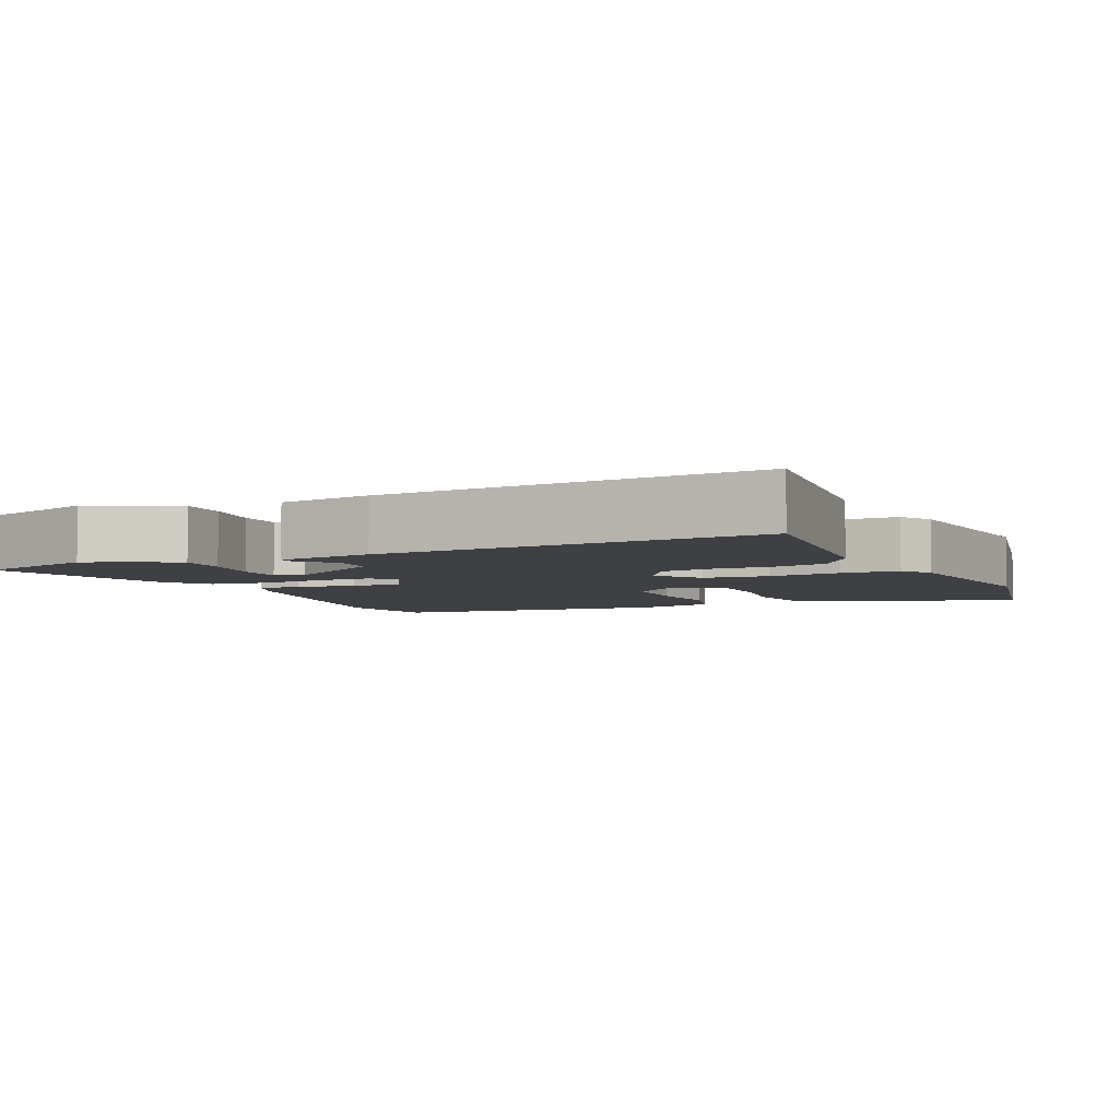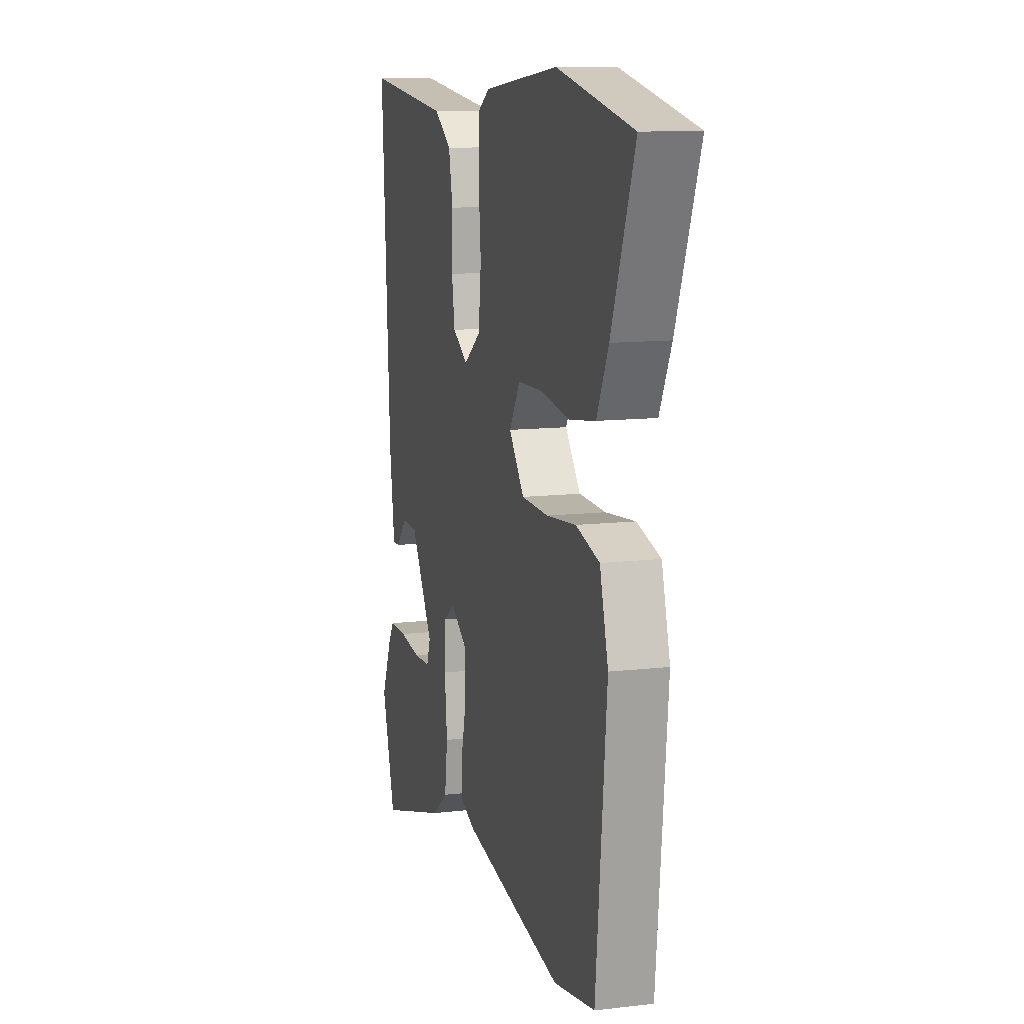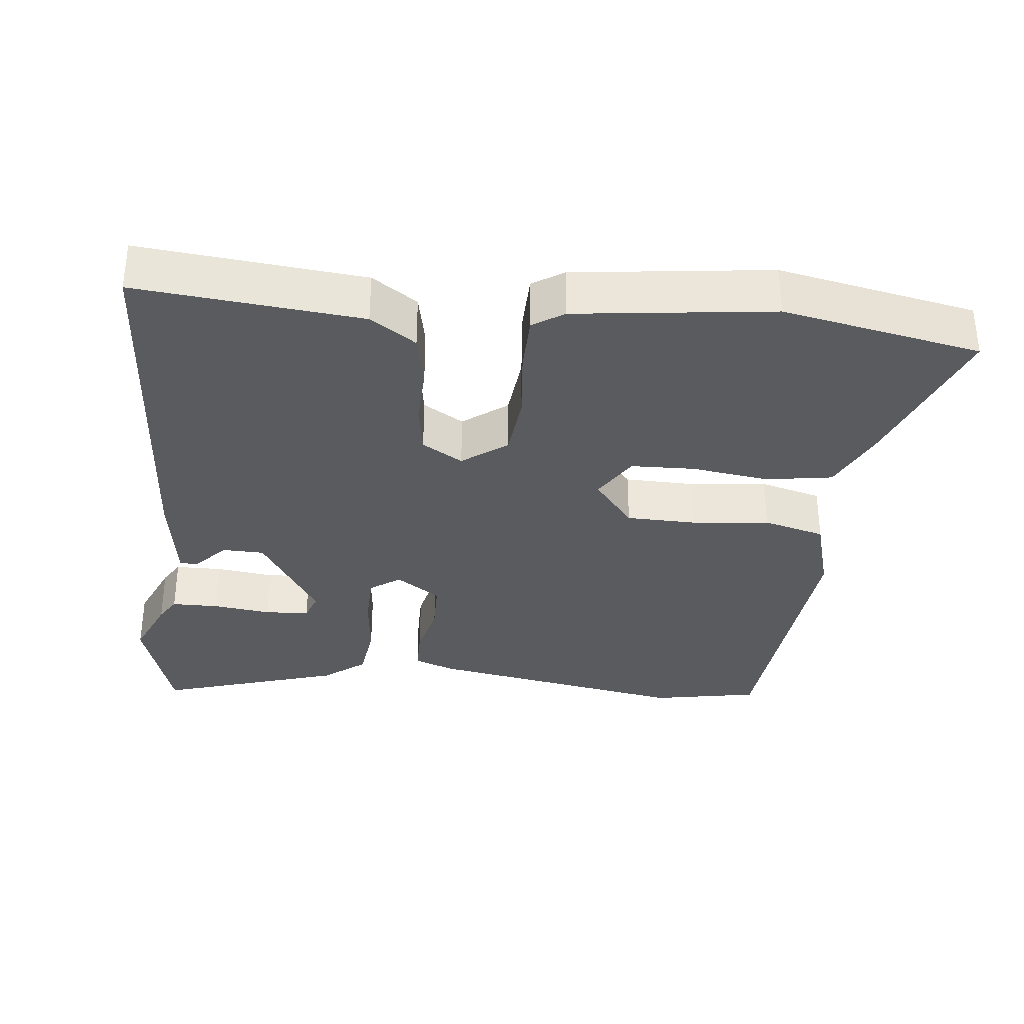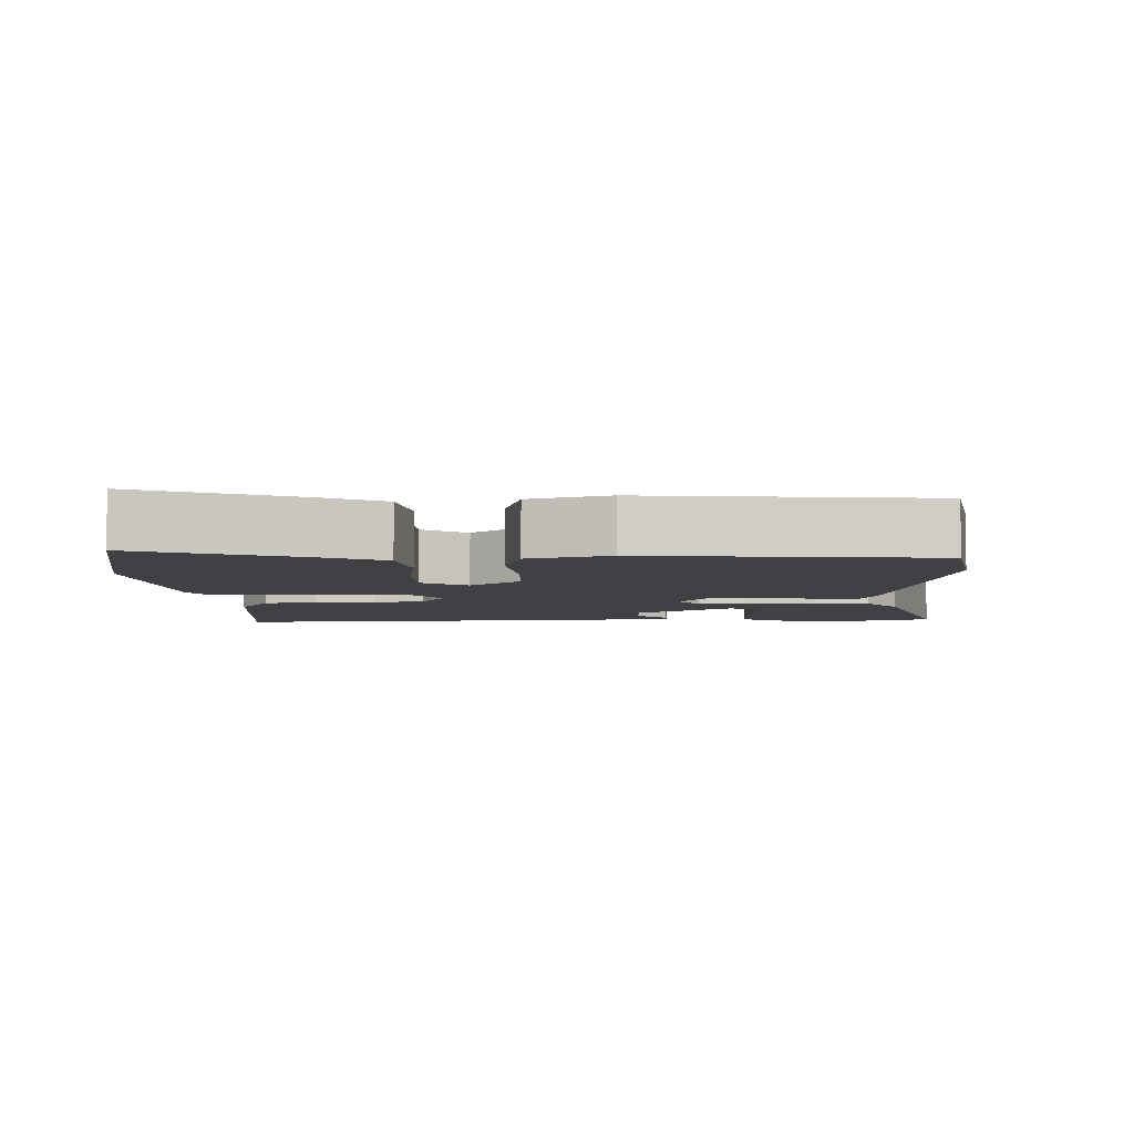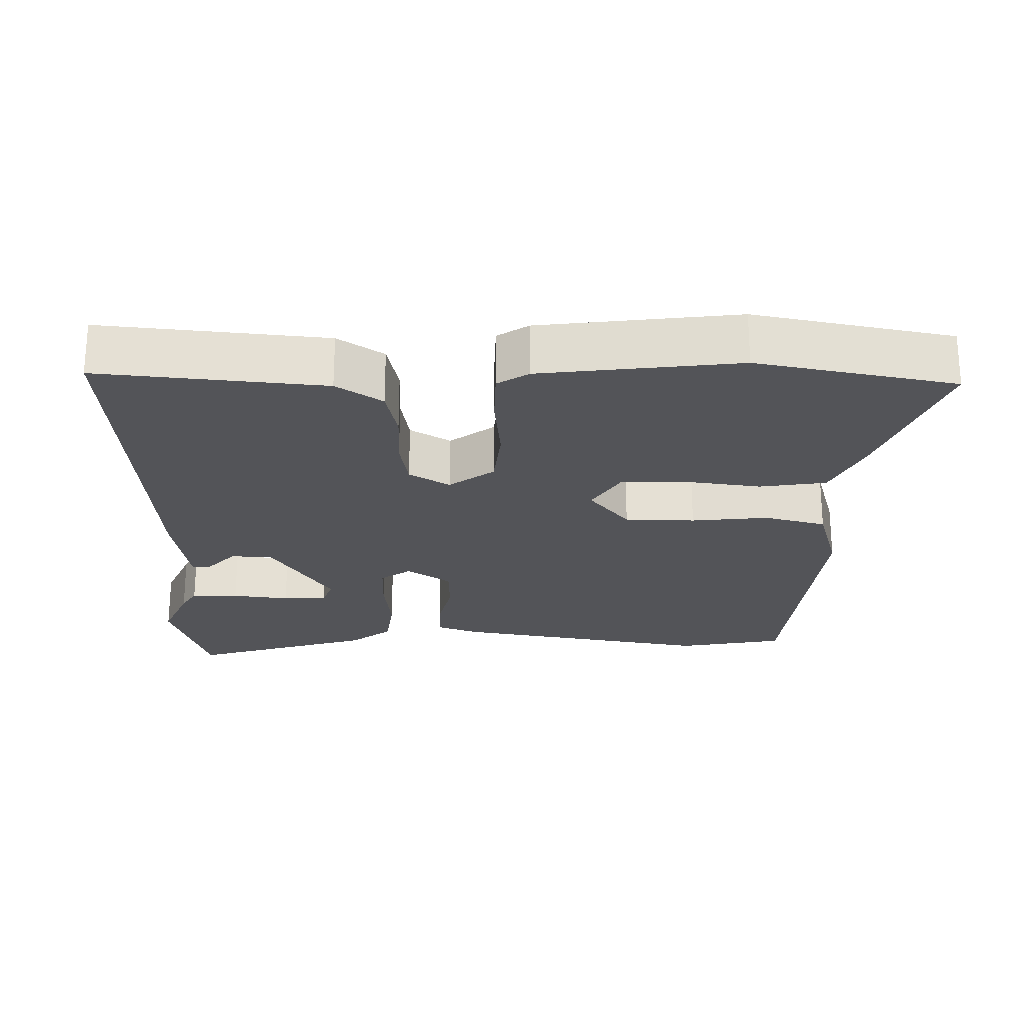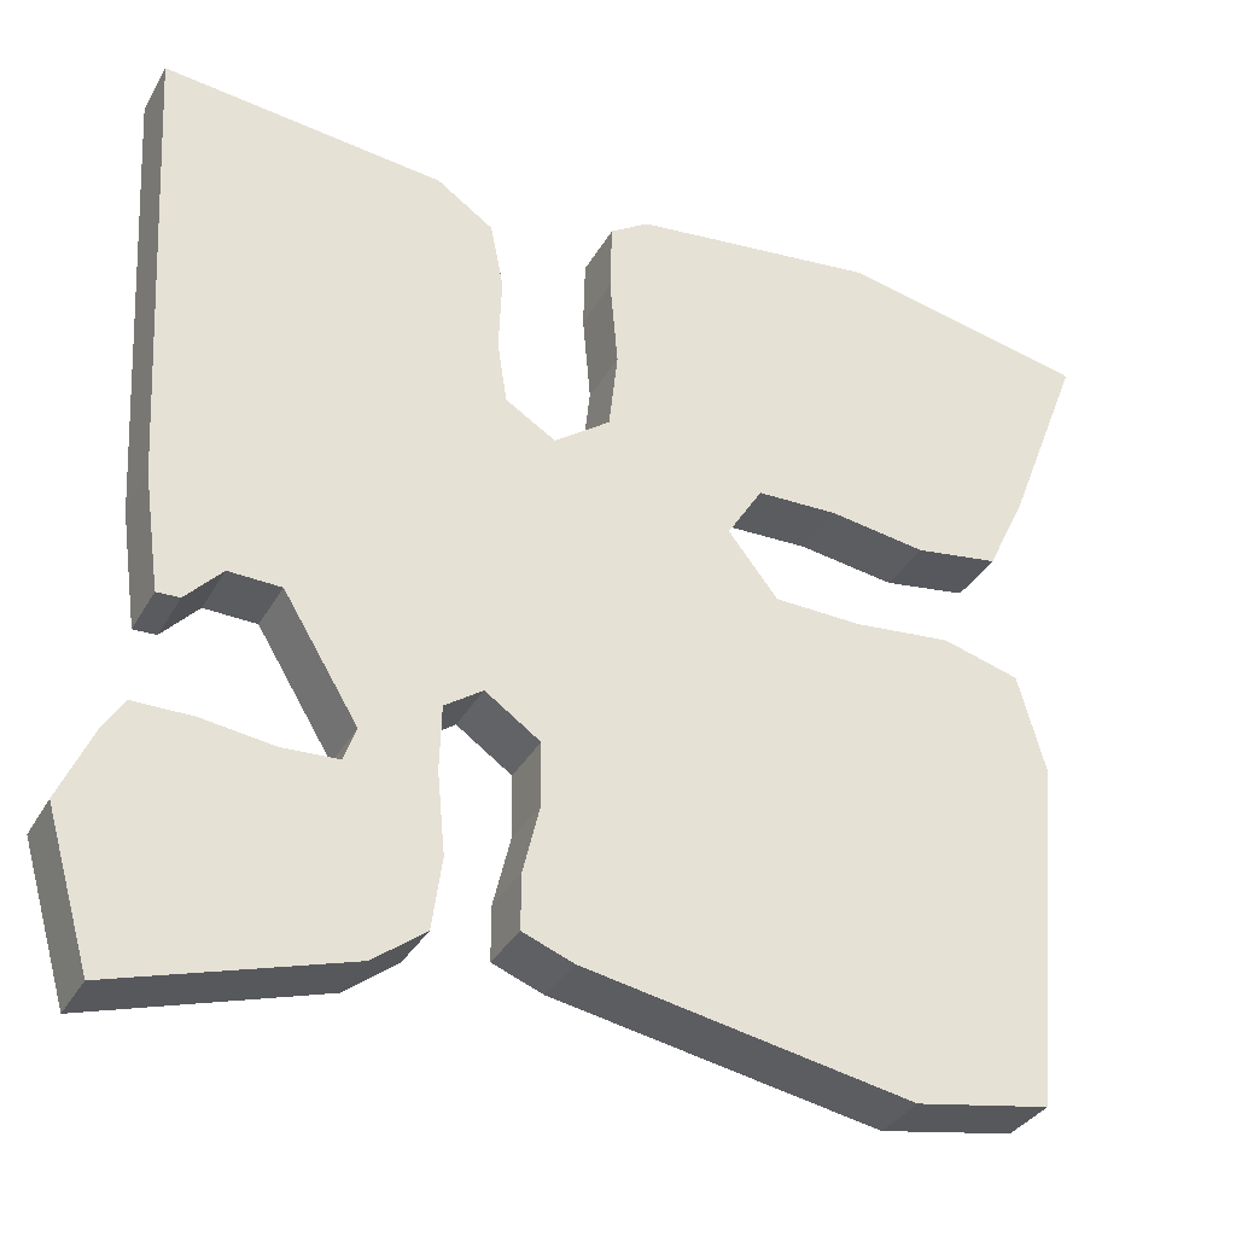
<metadata>
{"format":"obj","ext":"obj","renderer":"f3d","projection":"perspective","resolution":1024,"background":"white","views":[{"elev":-5.0,"azim":-65.2,"up":"+Y"},{"elev":11.5,"azim":74.1,"up":"+Z"},{"elev":-33.5,"azim":-5.6,"up":"+Y"},{"elev":-5.5,"azim":92.0,"up":"+Y"},{"elev":-23.5,"azim":-0.4,"up":"+Y"},{"elev":-34.3,"azim":-25.8,"up":"+Z"}]}
</metadata>
<code>
v 0.348 0.07 0.531
v 0.627 0.07 0.474
v 0.542 0.07 0.253
v 0.499 0.07 0.164
v 0.405 0.07 0.15
v 0.296 0.07 0.166
v 0.205 0.07 0.164
v 0.165 0.07 0.1
v 0.221 0.07 0.029
v 0.32 0.07 0.026
v 0.429 0.07 0.037
v 0.516 0.07 0.013
v 0.547 0.07 -0.099
v 0.508 0.07 -0.499
v 0.357 0.07 -0.526
v -0.011 0.07 -0.458
v -0.068 0.07 -0.436
v -0.068 0.07 -0.374
v -0.049 0.07 -0.295
v -0.05 0.07 -0.223
v -0.112 0.07 -0.18
v -0.155 0.07 -0.21
v -0.157 0.07 -0.284
v -0.148 0.07 -0.376
v -0.159 0.07 -0.457
v -0.218 0.07 -0.502
v -0.476 0.07 -0.58
v -0.526 0.07 -0.411
v -0.488 0.07 -0.325
v -0.466 0.07 -0.29
v -0.399 0.07 -0.29
v -0.318 0.07 -0.301
v -0.255 0.07 -0.298
v -0.241 0.07 -0.259
v -0.325 0.07 -0.122
v -0.384 0.07 -0.12
v -0.425 0.07 -0.164
v -0.451 0.07 -0.165
v -0.47 0.07 -0.032
v -0.5 0.07 0.497
v -0.184 0.07 0.463
v -0.12 0.07 0.419
v -0.105 0.07 0.344
v -0.108 0.07 0.259
v -0.097 0.07 0.188
v -0.04 0.07 0.153
v 0.023 0.07 0.199
v 0.033 0.07 0.289
v 0.024 0.07 0.391
v 0.026 0.07 0.471
v 0.07 0.07 0.499
v 0.348 0 0.531
v 0.627 0 0.474
v 0.542 0 0.253
v 0.499 0 0.164
v 0.405 0 0.15
v 0.296 0 0.166
v 0.205 0 0.164
v 0.165 0 0.1
v 0.221 0 0.029
v 0.32 0 0.026
v 0.429 0 0.037
v 0.516 0 0.013
v 0.547 0 -0.099
v 0.508 0 -0.499
v 0.357 0 -0.526
v -0.011 0 -0.458
v -0.068 0 -0.436
v -0.068 0 -0.374
v -0.049 0 -0.295
v -0.05 0 -0.223
v -0.112 0 -0.18
v -0.155 0 -0.21
v -0.157 0 -0.284
v -0.148 0 -0.376
v -0.159 0 -0.457
v -0.218 0 -0.502
v -0.476 0 -0.58
v -0.526 0 -0.411
v -0.488 0 -0.325
v -0.466 0 -0.29
v -0.399 0 -0.29
v -0.318 0 -0.301
v -0.255 0 -0.298
v -0.241 0 -0.259
v -0.325 0 -0.122
v -0.384 0 -0.12
v -0.425 0 -0.164
v -0.451 0 -0.165
v -0.47 0 -0.032
v -0.5 0 0.497
v -0.184 0 0.463
v -0.12 0 0.419
v -0.105 0 0.344
v -0.108 0 0.259
v -0.097 0 0.188
v -0.04 0 0.153
v 0.023 0 0.199
v 0.033 0 0.289
v 0.024 0 0.391
v 0.026 0 0.471
v 0.07 0 0.499
f 48 49 50 51
f 47 48 51 1
f 41 42 43 44
f 41 44 45
f 40 41 45
f 39 40 45
f 36 37 38 39
f 35 36 39 45
f 34 35 45 46
f 29 30 31 32
f 29 32 33
f 28 29 33
f 27 28 33
f 26 27 33
f 23 24 25 26
f 22 23 26 33
f 16 17 18 19
f 16 19 20
f 15 16 20
f 14 15 20
f 13 14 20 21
f 10 11 12 13
f 9 10 13 21
f 3 4 5 6
f 3 6 7
f 47 1 2 3
f 47 3 7
f 46 47 7 8
f 22 33 34 46
f 21 22 46 8
f 8 9 21
f 102 101 100 99
f 52 102 99 98
f 95 94 93 92
f 96 95 92
f 96 92 91
f 96 91 90
f 90 89 88 87
f 96 90 87 86
f 97 96 86 85
f 83 82 81 80
f 84 83 80
f 84 80 79
f 84 79 78
f 84 78 77
f 77 76 75 74
f 84 77 74 73
f 70 69 68 67
f 71 70 67
f 71 67 66
f 71 66 65
f 72 71 65 64
f 64 63 62 61
f 72 64 61 60
f 57 56 55 54
f 58 57 54
f 54 53 52 98
f 58 54 98
f 59 58 98 97
f 97 85 84 73
f 59 97 73 72
f 72 60 59
f 1 52 53 2
f 2 53 54 3
f 3 54 55 4
f 4 55 56 5
f 5 56 57 6
f 6 57 58 7
f 7 58 59 8
f 8 59 60 9
f 9 60 61 10
f 10 61 62 11
f 11 62 63 12
f 12 63 64 13
f 13 64 65 14
f 14 65 66 15
f 15 66 67 16
f 16 67 68 17
f 17 68 69 18
f 18 69 70 19
f 19 70 71 20
f 20 71 72 21
f 21 72 73 22
f 22 73 74 23
f 23 74 75 24
f 24 75 76 25
f 25 76 77 26
f 26 77 78 27
f 27 78 79 28
f 28 79 80 29
f 29 80 81 30
f 30 81 82 31
f 31 82 83 32
f 32 83 84 33
f 33 84 85 34
f 34 85 86 35
f 35 86 87 36
f 36 87 88 37
f 37 88 89 38
f 38 89 90 39
f 39 90 91 40
f 40 91 92 41
f 41 92 93 42
f 42 93 94 43
f 43 94 95 44
f 44 95 96 45
f 45 96 97 46
f 46 97 98 47
f 47 98 99 48
f 48 99 100 49
f 49 100 101 50
f 50 101 102 51
f 51 102 52 1

</code>
